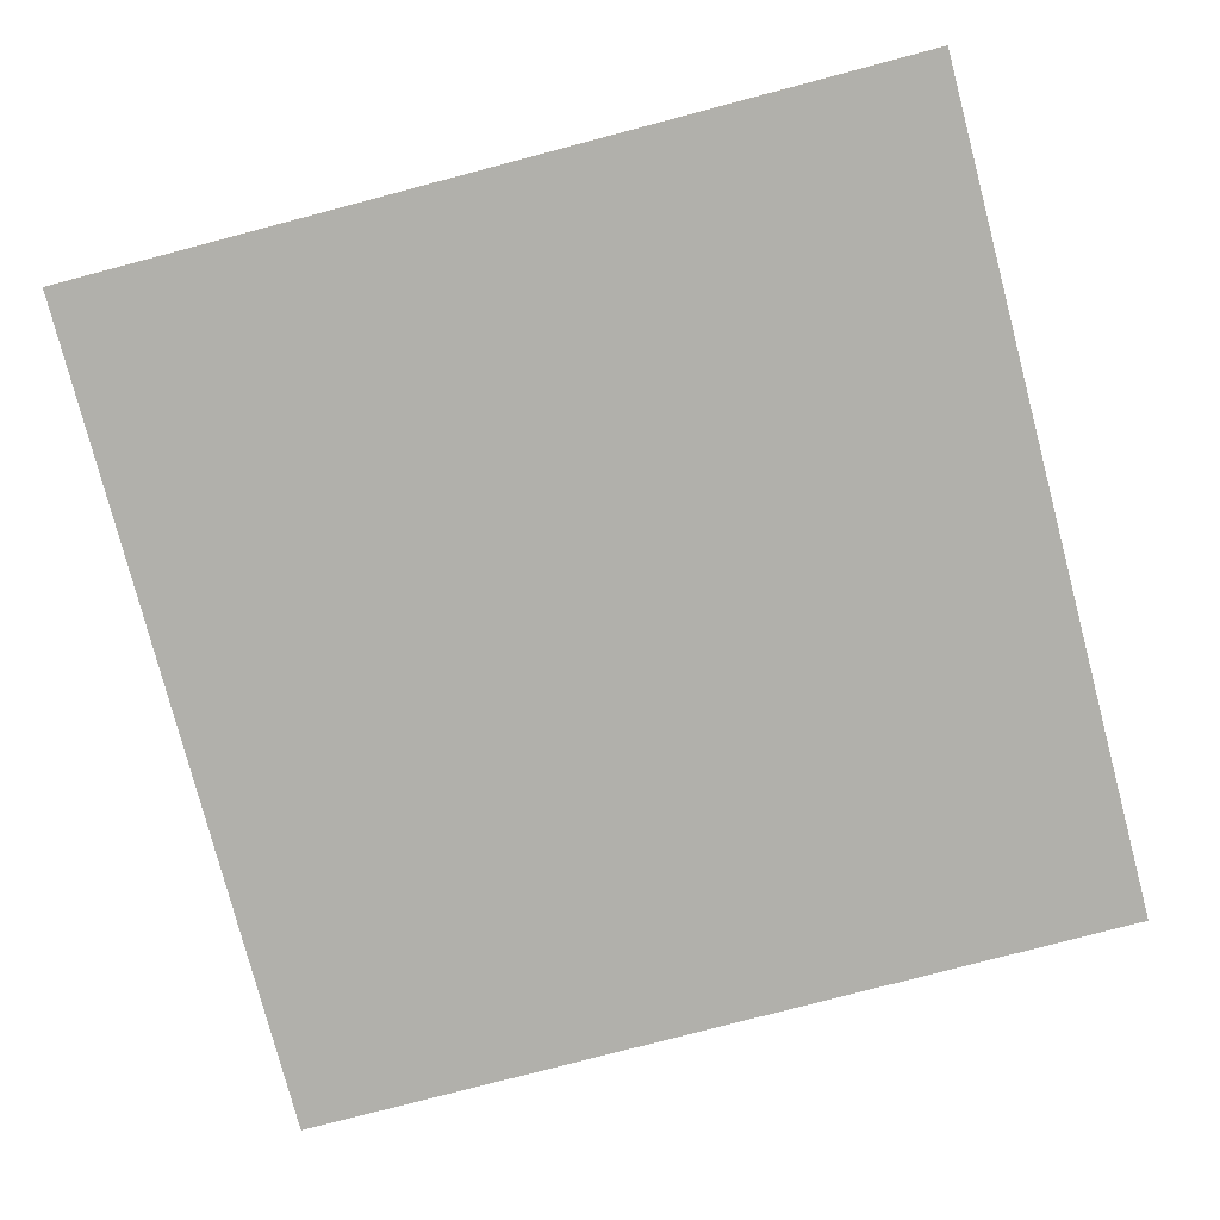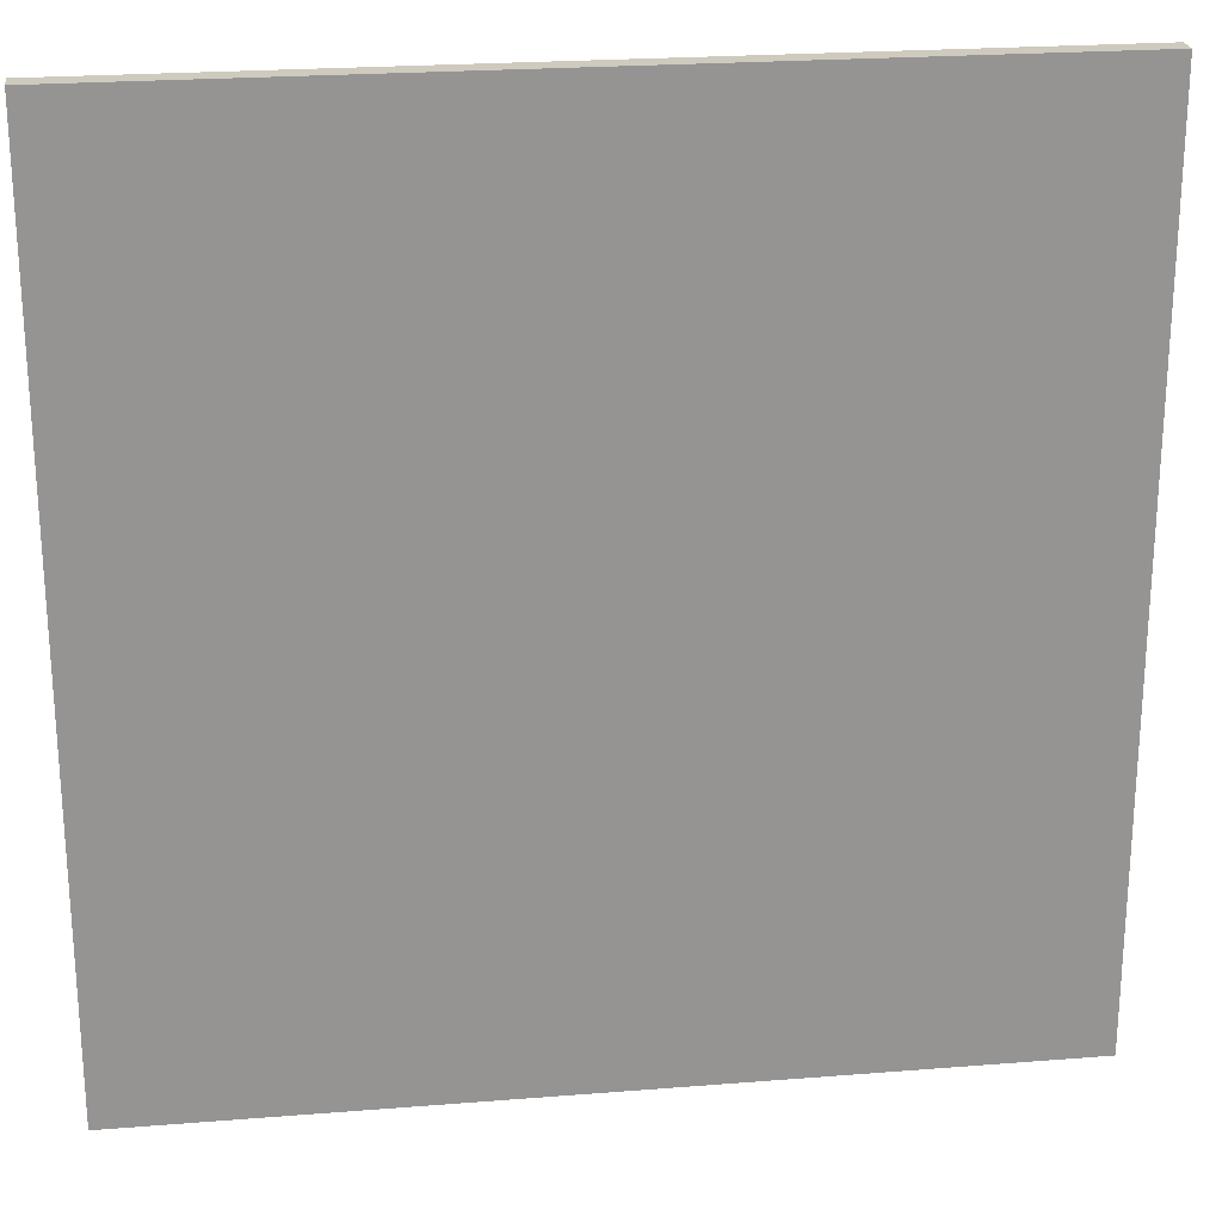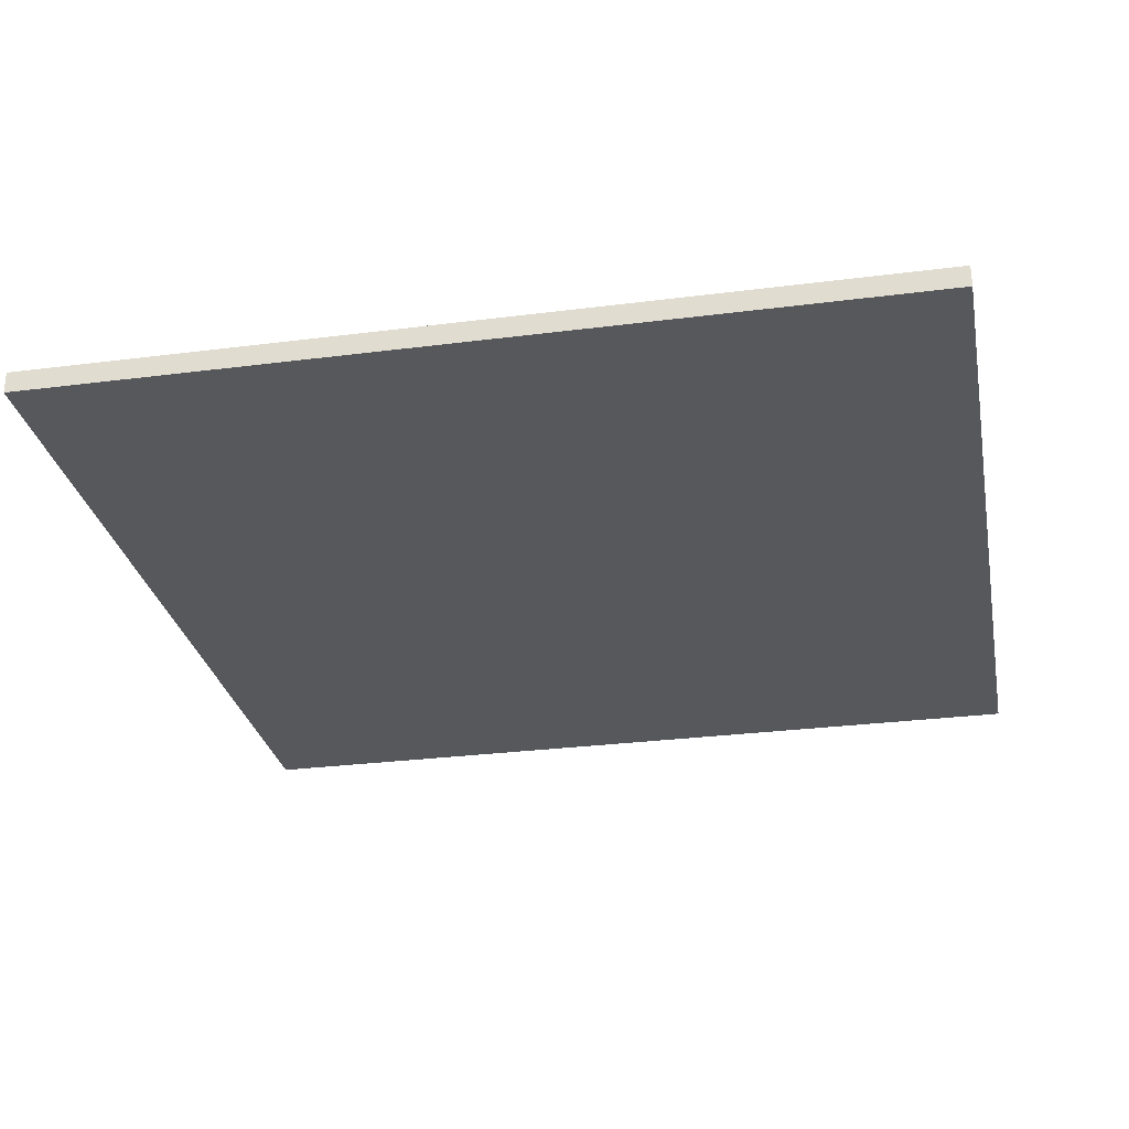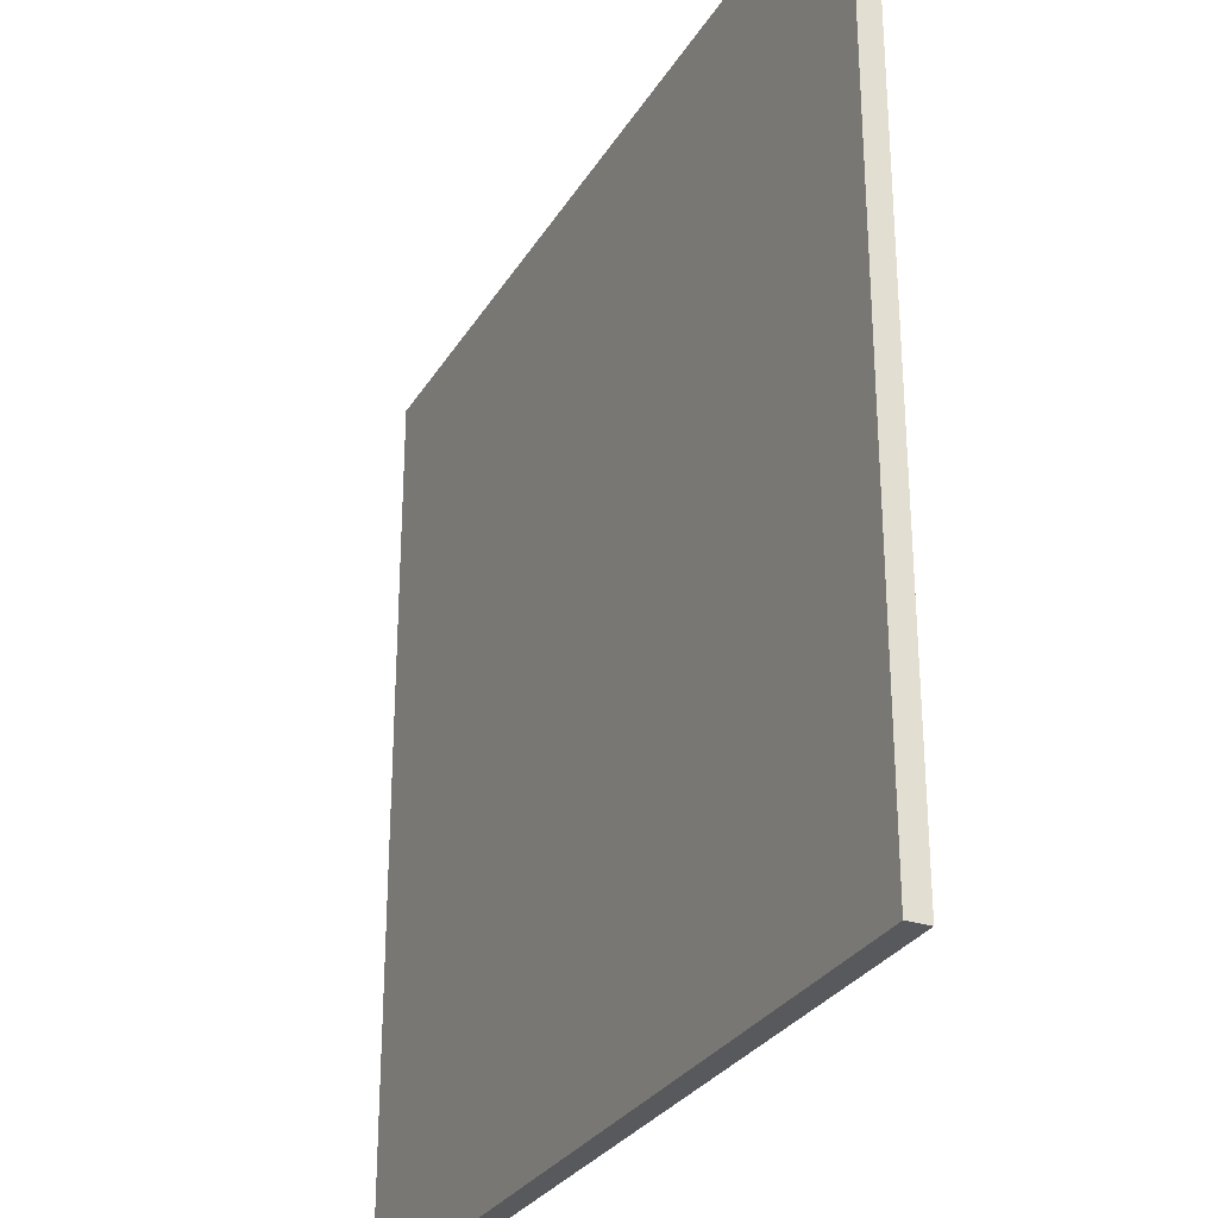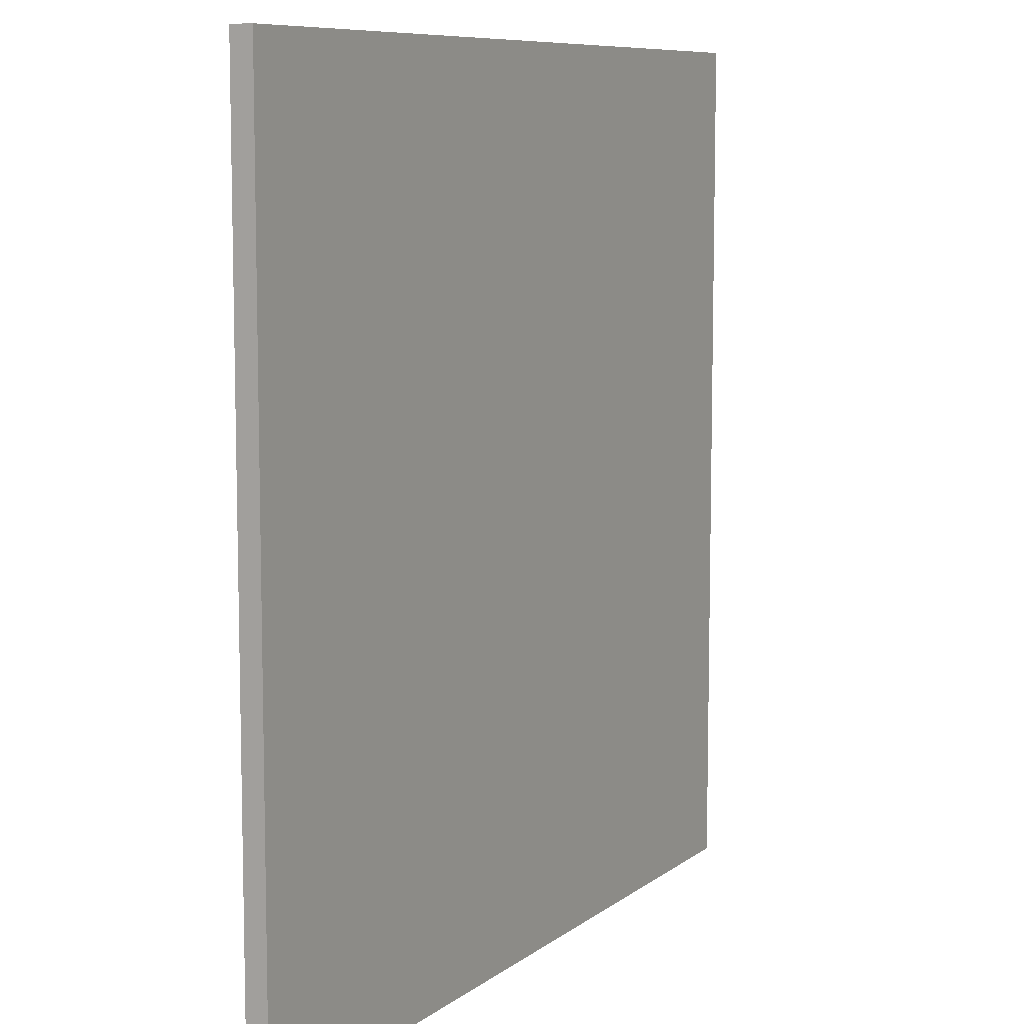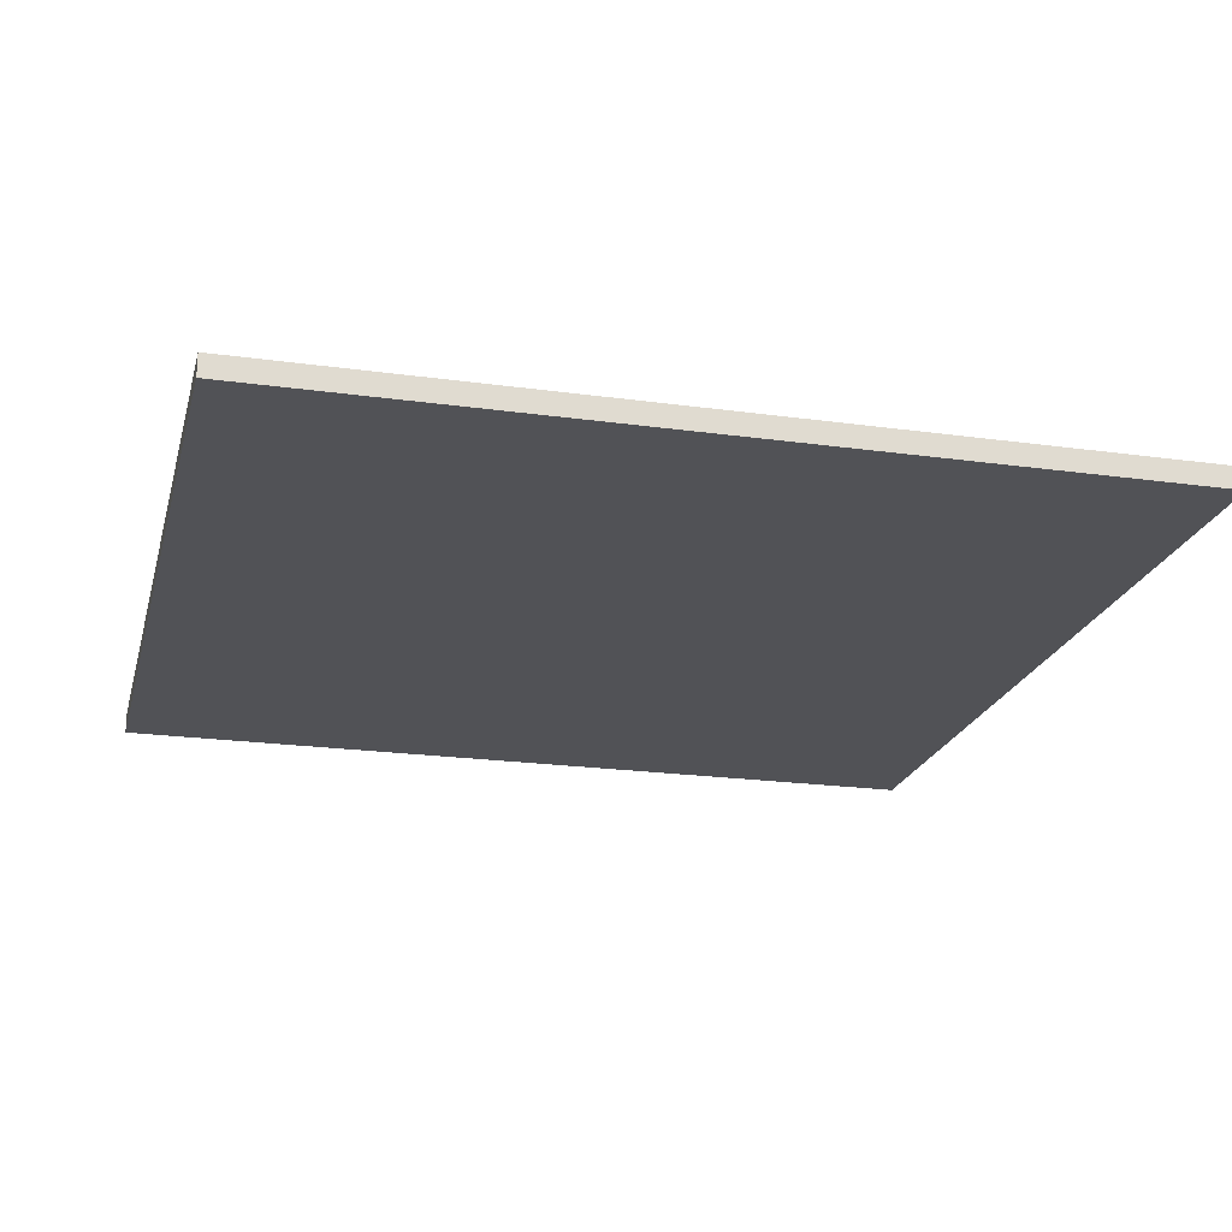
<metadata>
{"format":"obj","ext":"obj","renderer":"f3d","projection":"perspective","resolution":1024,"background":"white","views":[{"elev":-78.5,"azim":-75.3,"up":"+Y"},{"elev":23.2,"azim":172.3,"up":"+Z"},{"elev":-28.7,"azim":10.9,"up":"+Y"},{"elev":-29.0,"azim":-115.5,"up":"+Z"},{"elev":8.6,"azim":118.4,"up":"+Z"},{"elev":-21.2,"azim":76.1,"up":"+Y"}]}
</metadata>
<code>
v  -20 -0.5 20
v  20 -0.5 20
v  20 0.5 20
v  -20 0.5 20
v  20 0.5 -20
v  -20 0.5 -20
v  20 -0.5 -20
v  -20 -0.5 -20
g pCube125
f 1 2 3 4
f 4 3 5 6
f 6 5 7 8
f 8 7 2 1
f 2 7 5 3
f 8 1 4 6

</code>
